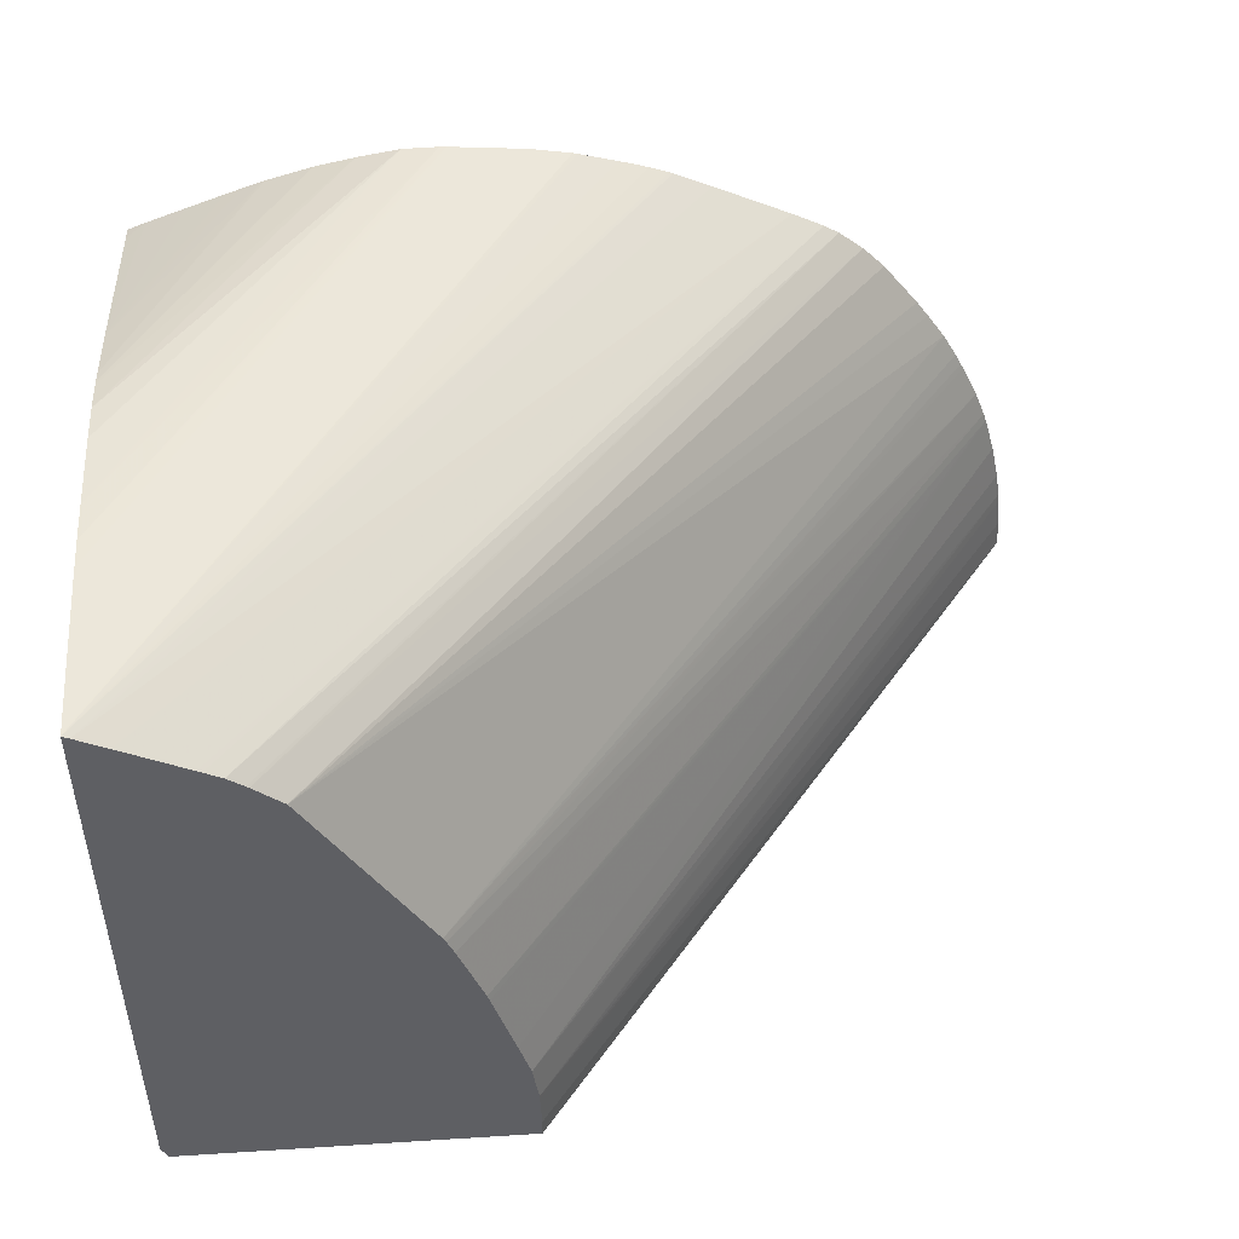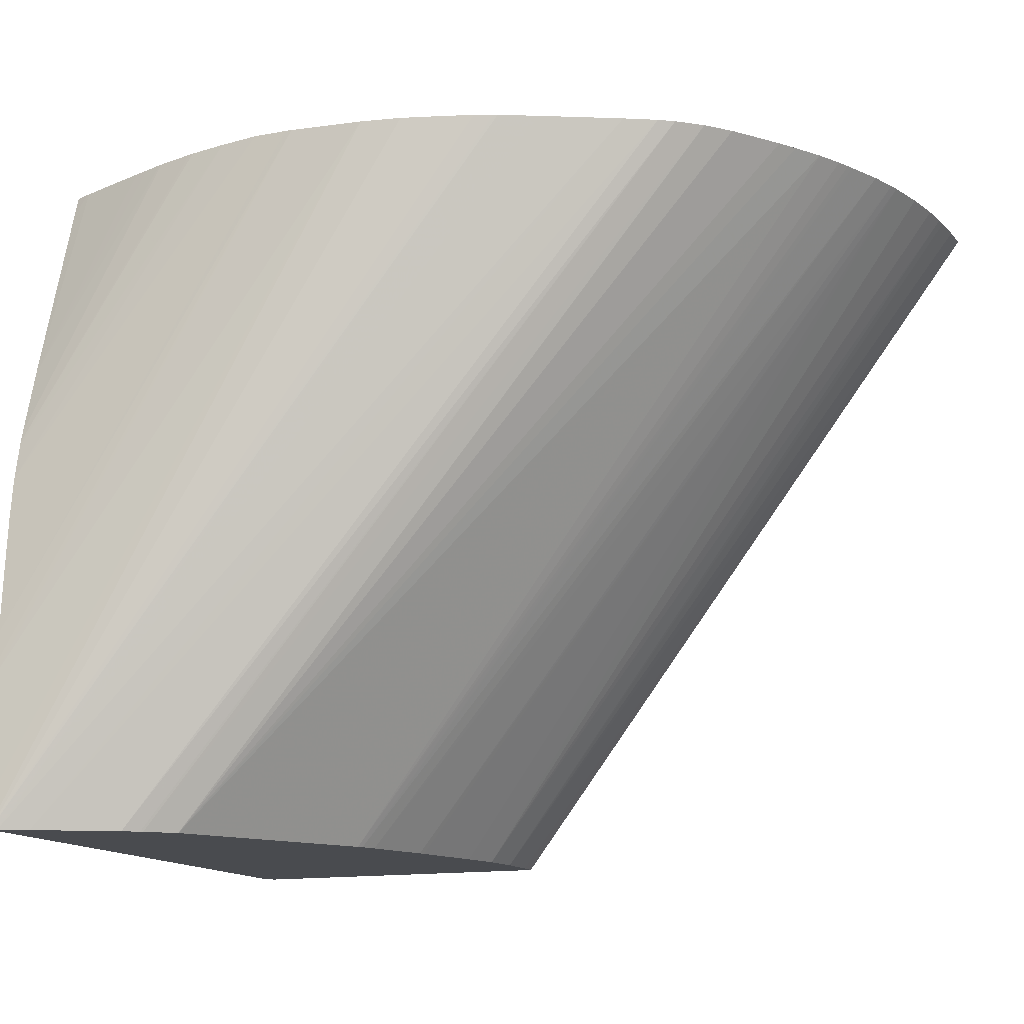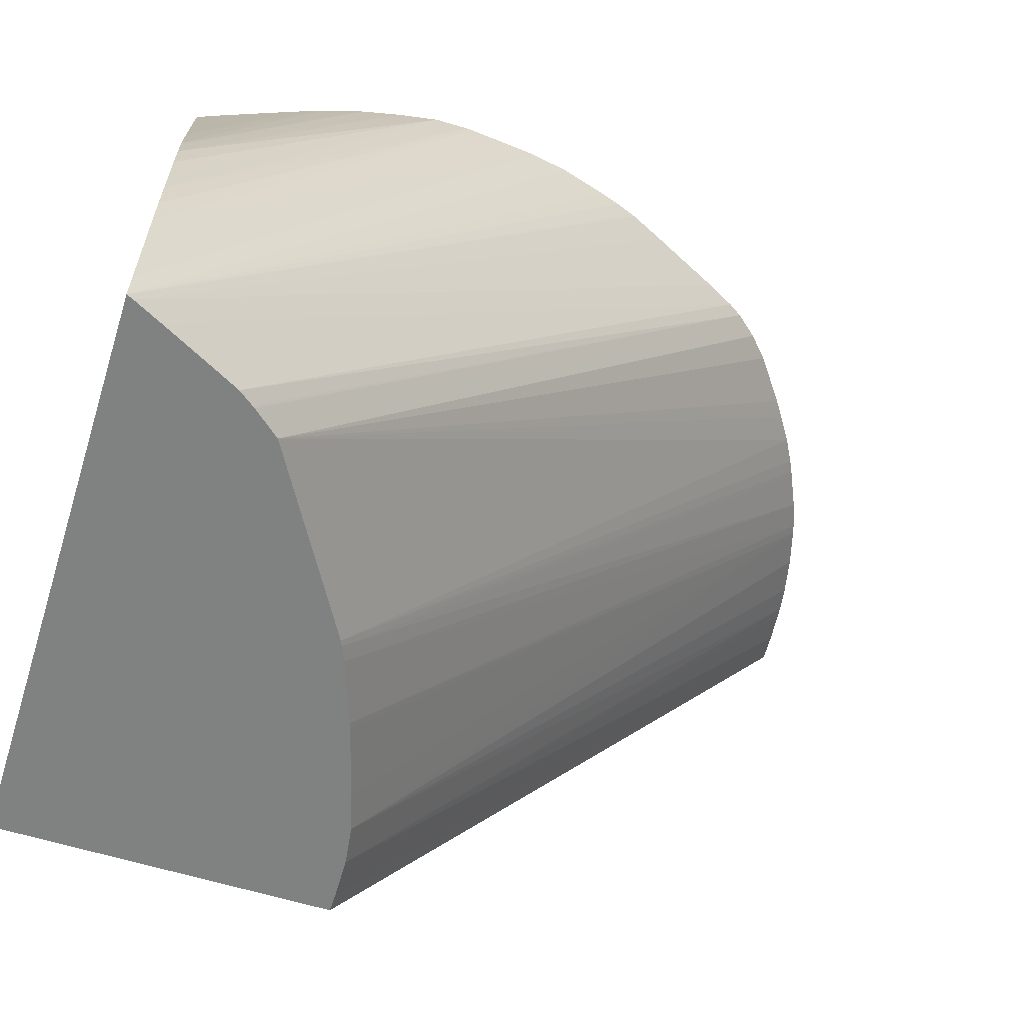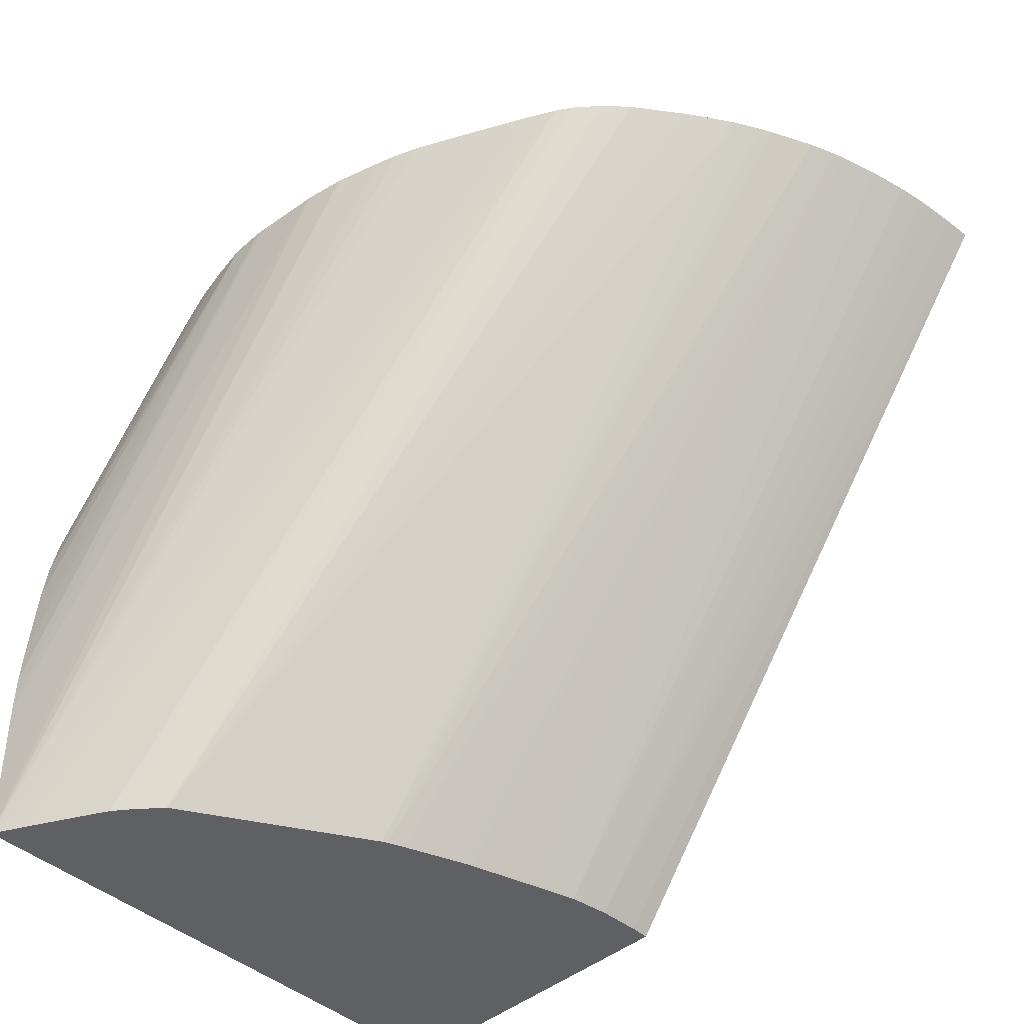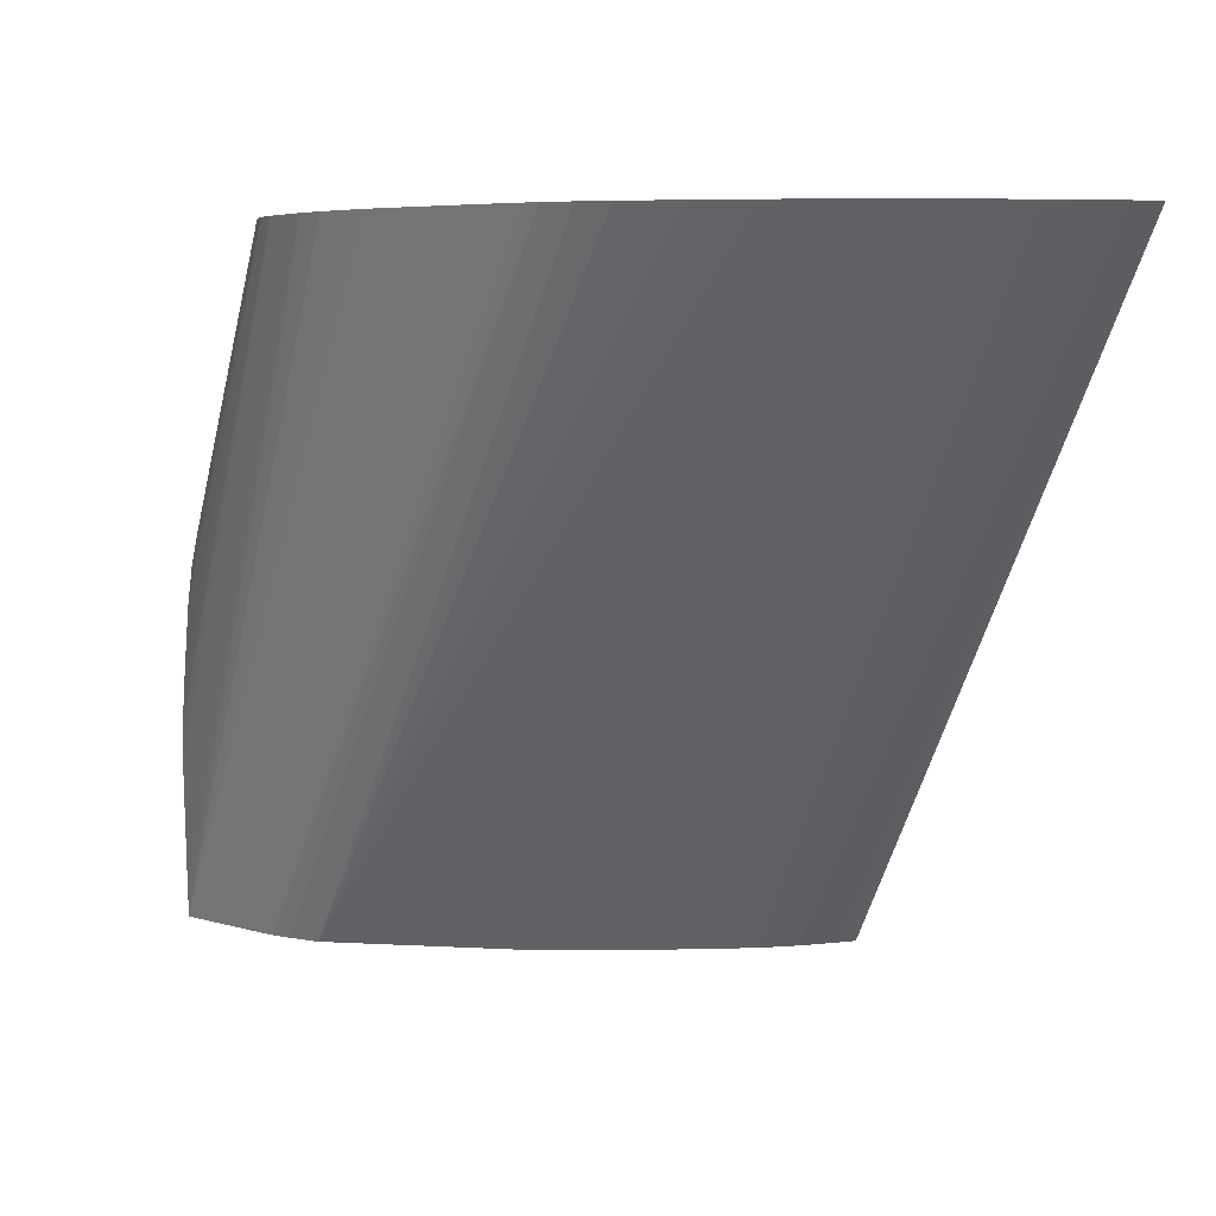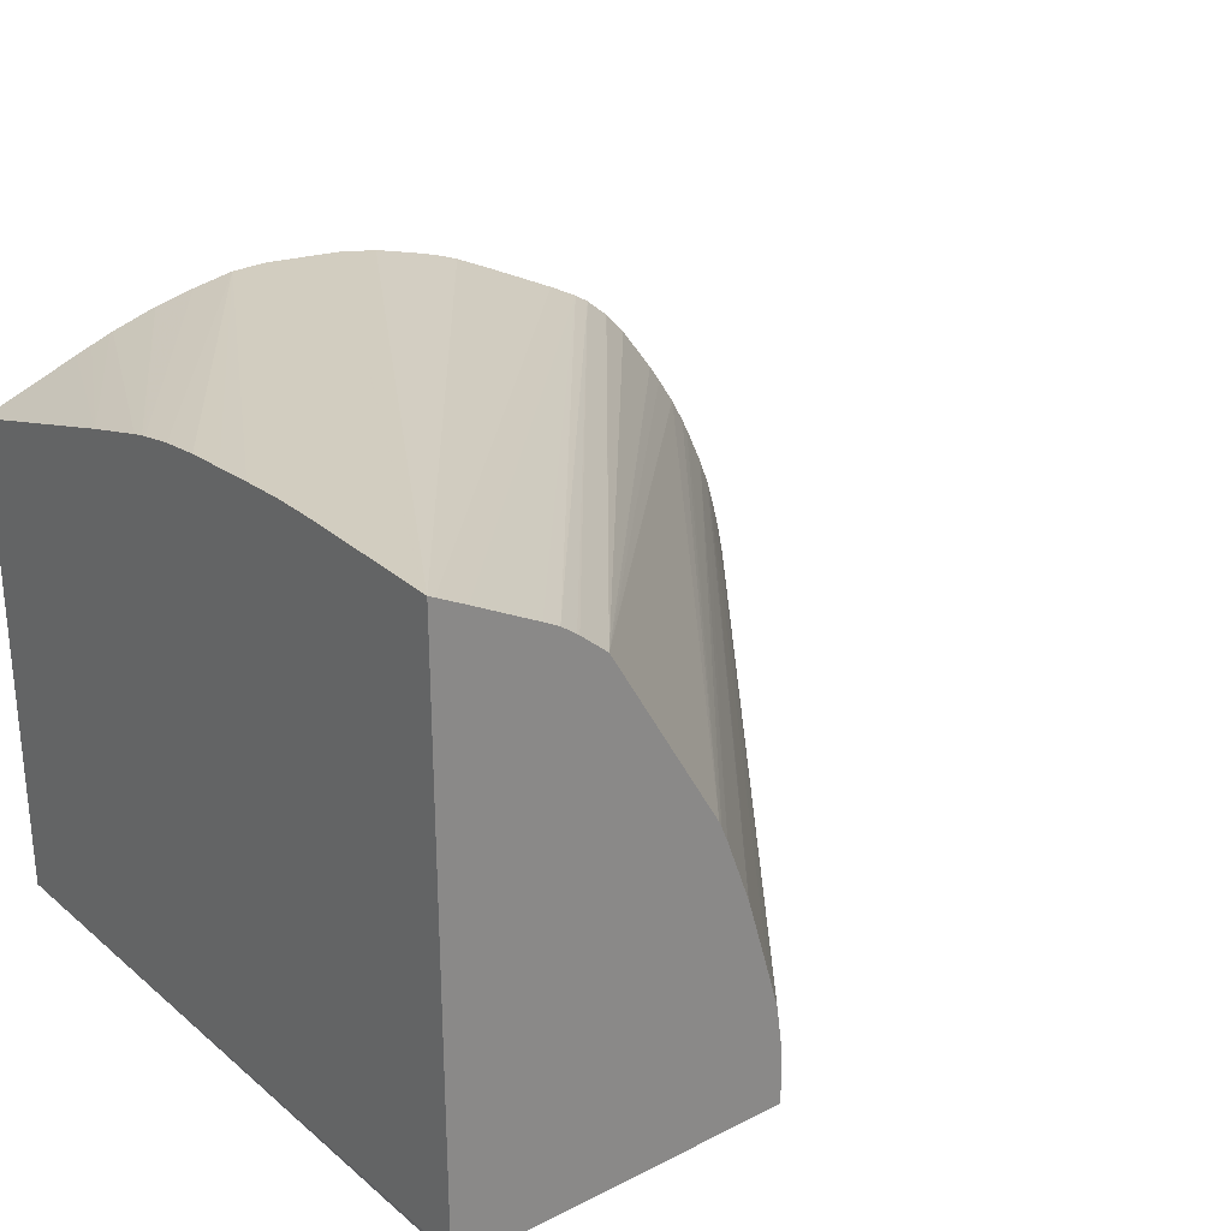
<metadata>
{"format":"obj","ext":"obj","renderer":"f3d","projection":"perspective","resolution":1024,"background":"white","views":[{"elev":47.9,"azim":175.9,"up":"+Y"},{"elev":-14.2,"azim":-158.3,"up":"+Z"},{"elev":-60.3,"azim":162.3,"up":"+Z"},{"elev":-44.0,"azim":-135.5,"up":"+Z"},{"elev":6.2,"azim":-110.8,"up":"+Z"},{"elev":27.1,"azim":142.1,"up":"+Y"}]}
</metadata>
<code>
v -0.004098 -0.02319 -0.008578
v -0.004063 -0.02213 -0.008578
v -0.004094 -0.02373 -0.008578
v -0.0188 -0.02373 0.01085
v -0.004058 -0.02199 -0.008578
v 0.005185 -0.02373 -0.008578
v -0.01875 -0.02289 0.01085
v -0.006646 -0.02373 0.01085
v -0.0039 -0.02087 -0.008578
v -0.01866 -0.02198 0.01085
v -0.01862 -0.02165 0.01085
v 0.005362 -0.02336 -0.008578
v 0.005367 -0.02335 -0.008576
v 0.005367 -0.02372 0.01085
v 0.005159 -0.02373 -0.008521
v -0.00662 -0.02373 0.01083
v -0.003592 -0.01978 -0.008578
v -0.0185 -0.02087 0.01085
v -0.01826 -0.01974 0.01085
v -0.01794 -0.01861 0.01085
v 0.005367 -0.02265 -0.008578
v -0.006597 -0.02373 0.01079
v -0.004408 -0.02373 0.007255
v 0.004589 -0.02373 -0.007426
v 0.005114 -0.02373 -0.008424
v 0.005367 -0.01019 0.01085
v -0.002989 -0.01772 -0.008578
v -0.01785 -0.01834 0.01085
v -0.002934 -0.01754 -0.008578
v 0.005367 -0.007366 -0.008578
v 0.005367 -0.01002 0.01027
v 0.004967 -0.01002 0.01085
v -0.01755 -0.01755 0.01085
v -0.002272 -0.01574 -0.008578
v 0.005367 -0.007361 -0.008491
v 0.005192 -0.007448 -0.008578
v -0.008811 -0.009161 0.01085
v -0.008705 -0.009119 0.01085
v -0.008184 -0.008924 0.01085
v -0.00794 -0.008845 0.01085
v -0.007616 -0.008745 0.01085
v -0.007382 -0.008678 0.01085
v -0.006341 -0.008386 0.01085
v -0.006211 -0.008352 0.01085
v 0.005367 -0.00843 0.004785
v 0.00488 -0.009989 0.01085
v -0.01708 -0.01653 0.01085
v -0.002092 -0.01531 -0.008578
v 0.005367 -0.00736 -0.008458
v -0.00522 -0.00818 0.01085
v -0.005078 -0.008156 0.01085
v 0.004418 -0.007848 -0.008578
v -0.01198 -0.01068 0.01085
v -0.009845 -0.009648 0.01085
v 0.002743 -0.009177 0.01085
v 0.00381 -0.009581 0.01085
v 0.005367 -0.007912 0.002875
v 0.001745 -0.008811 0.01085
v 0.002292 -0.00901 0.01085
v -0.017 -0.01635 0.01085
v -0.002019 -0.01515 -0.008578
v 0.005367 -0.007339 -0.007639
v -0.003005 -0.007974 0.01085
v 0.005367 -0.00727 -0.004261
v 0.002786 -0.008707 -0.008578
v -0.01284 -0.01113 0.01085
v 0.005367 -0.007829 0.002535
v 0.0005622 -0.008459 0.01085
v 0.001674 -0.008787 0.01085
v -0.01682 -0.01599 0.01085
v 0.001007 -0.009992 -0.008578
v -0.01643 -0.01527 0.01085
v -0.002821 -0.007966 0.01085
v 0.005367 -0.007278 -0.003127
v 0.005367 -0.00727 -0.003947
v 0.002668 -0.008769 -0.008578
v -0.01327 -0.01141 0.01085
v 0.002228 -0.009006 -0.008578
v 0.005367 -0.007798 0.002383
v 0.0004274 -0.00842 0.01085
v 0.00175 -0.009364 -0.008578
v -0.01592 -0.0145 0.01085
v -0.01557 -0.01399 0.01085
v -0.01456 -0.01264 0.01085
v -0.01395 -0.01198 0.01085
v -0.01394 -0.01197 0.01085
v -0.001844 -0.007978 0.01085
v 0.005367 -0.007339 -0.001977
v 0.001818 -0.009311 -0.008578
v 0.005367 -0.007613 0.001399
v -0.0006869 -0.008178 0.01085
v 0.005367 -0.007487 0.0002733
v 0.005367 -0.007411 -0.0008545
f 4 68 80
f 4 69 68
f 4 58 69
f 4 59 58
f 13 26 14
f 14 16 22
f 14 22 23
f 14 23 24
f 13 64 75
f 13 75 74
f 13 74 88
f 13 88 93
f 4 43 42
f 4 42 41
f 4 41 40
f 4 40 39
f 36 52 53
f 36 53 54
f 36 54 37
f 45 55 56
f 13 30 35
f 13 35 49
f 13 49 62
f 13 62 64
f 5 10 11
f 5 11 9
f 6 12 13
f 6 13 14
f 13 93 92
f 13 92 90
f 13 90 79
f 13 79 67
f 9 19 20
f 9 20 17
f 12 21 13
f 13 21 30
f 73 88 74
f 77 78 89
f 77 89 81
f 77 81 86
f 65 76 66
f 66 76 78
f 66 78 77
f 67 79 80
f 20 29 27
f 26 31 32
f 28 33 34
f 28 34 29
f 71 84 85
f 71 85 86
f 71 86 81
f 73 87 88
f 30 40 41
f 30 41 42
f 30 42 43
f 30 43 44
f 14 24 25
f 14 25 15
f 17 20 27
f 20 28 29
f 33 48 34
f 35 44 50
f 35 50 51
f 35 51 49
f 30 36 37
f 30 37 38
f 30 38 39
f 30 39 40
f 87 92 93
f 87 93 88
f 4 32 46
f 4 46 56
f 4 56 55
f 4 55 59
f 3 6 15
f 3 15 25
f 51 64 62
f 52 65 66
f 52 66 53
f 57 67 68
f 79 90 91
f 79 91 80
f 87 91 90
f 87 90 92
f 61 72 71
f 63 73 74
f 63 74 75
f 63 75 64
f 47 60 48
f 48 60 61
f 49 51 62
f 51 63 64
f 67 80 68
f 71 72 82
f 71 82 83
f 71 83 84
f 57 68 69
f 57 69 58
f 60 70 61
f 61 70 72
f 4 83 82
f 4 82 72
f 1 61 71
f 1 71 81
f 1 81 89
f 1 89 78
f 1 78 76
f 1 76 65
f 4 20 19
f 4 19 18
f 4 18 11
f 4 11 10
f 4 10 7
f 5 7 10
f 4 85 84
f 4 84 83
f 1 21 12
f 1 12 6
f 1 6 3
f 1 3 4
f 1 4 2
f 2 4 5
f 4 33 28
f 4 28 20
f 3 25 24
f 3 24 23
f 3 23 22
f 3 22 16
f 3 16 8
f 3 8 4
f 1 36 30
f 1 30 21
f 1 65 52
f 1 52 36
f 1 2 5
f 1 5 9
f 1 9 17
f 1 17 27
f 13 67 57
f 13 57 45
f 13 45 31
f 13 31 26
f 4 53 66
f 4 66 77
f 4 77 86
f 4 86 85
f 4 63 51
f 4 51 50
f 4 50 44
f 4 44 43
f 4 72 70
f 4 70 60
f 4 60 47
f 4 47 33
f 4 39 38
f 4 38 37
f 4 37 54
f 4 54 53
f 45 56 46
f 45 57 58
f 45 58 59
f 45 59 55
f 30 44 35
f 31 45 46
f 31 46 32
f 33 47 48
f 6 14 15
f 8 16 14
f 9 11 18
f 9 18 19
f 4 80 91
f 4 91 87
f 4 87 73
f 4 73 63
f 4 7 5
f 4 8 14
f 4 14 26
f 4 26 32
f 1 48 61
f 1 34 48
f 1 29 34
f 1 27 29

</code>
